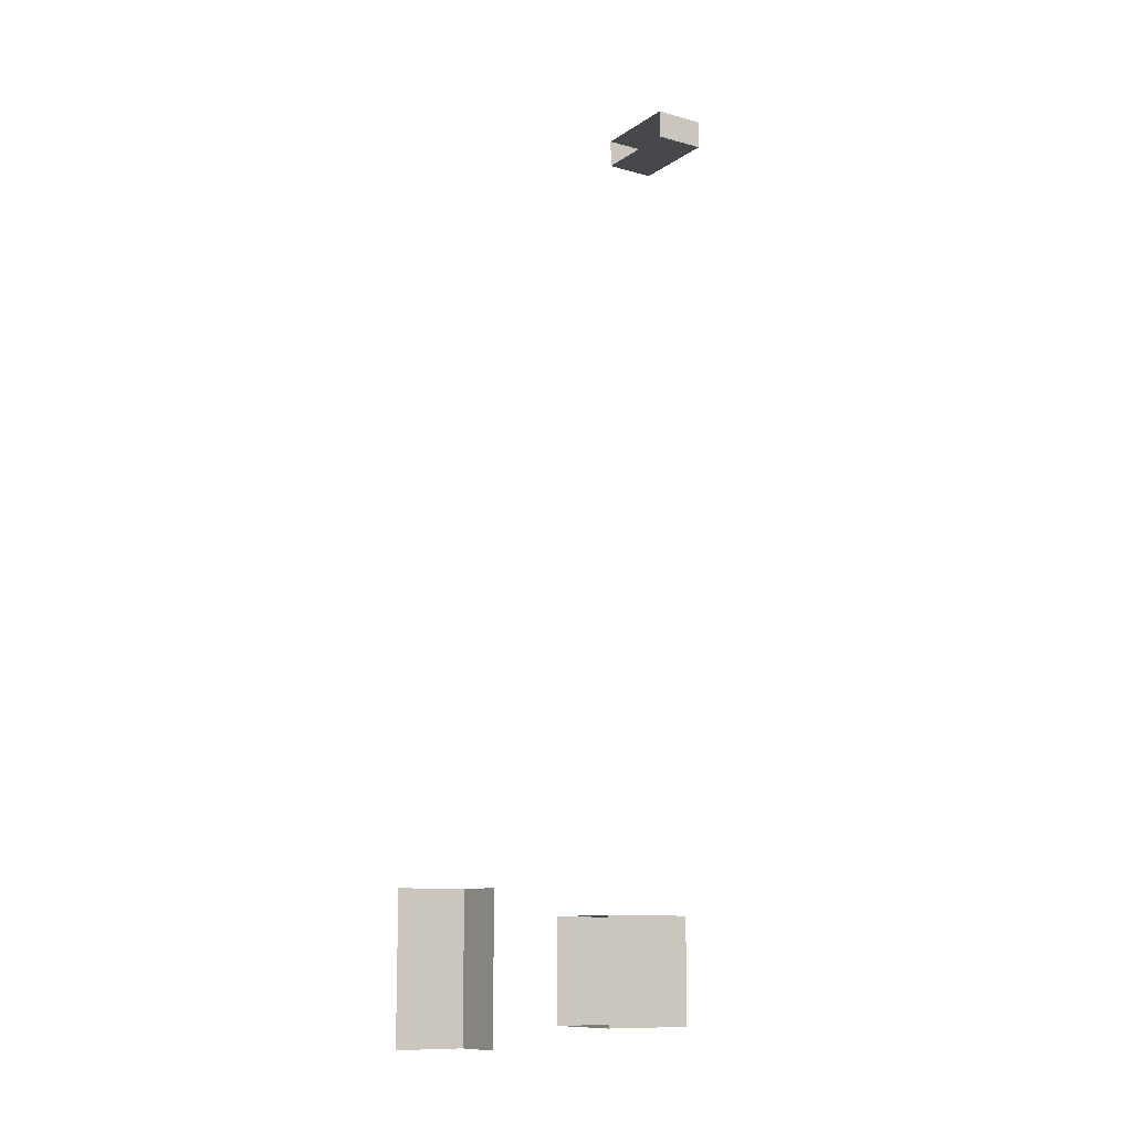
<metadata>
{"format":"obj","ext":"obj","renderer":"f3d","projection":"perspective","resolution":1024,"background":"white","views":[{"elev":-11.5,"azim":57.1,"up":"+Z"}]}
</metadata>
<code>
o Cube.006
v 0.9466 2.371 -15.97
v 0.9466 2.371 -17.37
v 2.134 2.371 -15.97
v 2.134 2.371 -17.37
v 0.9466 3.586 -15.97
v 0.9466 3.586 -17.37
v 2.134 3.586 -17.37
v 2.134 3.586 -15.97
f 3 4 7 8
f 2 1 5 6
f 1 3 8 5
f 4 2 6 7
o Cube.007
v 1.978 2.575 -5.405
v 1.978 2.575 -5.767
v 3.141 2.575 -5.405
v 3.141 2.575 -5.767
v 1.978 3.219 -5.405
v 1.978 3.219 -5.767
v 3.141 3.219 -5.767
v 3.141 3.219 -5.405
f 9 11 16 13
f 12 10 14 15
f 11 12 15 16
f 10 9 13 14
o Plane.002
v 0.9466 0.9531 -15.64
v 1.689 0.9531 -15.64
v 0.9466 0.9531 -17.62
v 1.689 0.9531 -17.62
v 0.9466 0 -17.62
v 0.9466 0 -15.64
f 17 19 20 18
f 19 17 22 21

</code>
